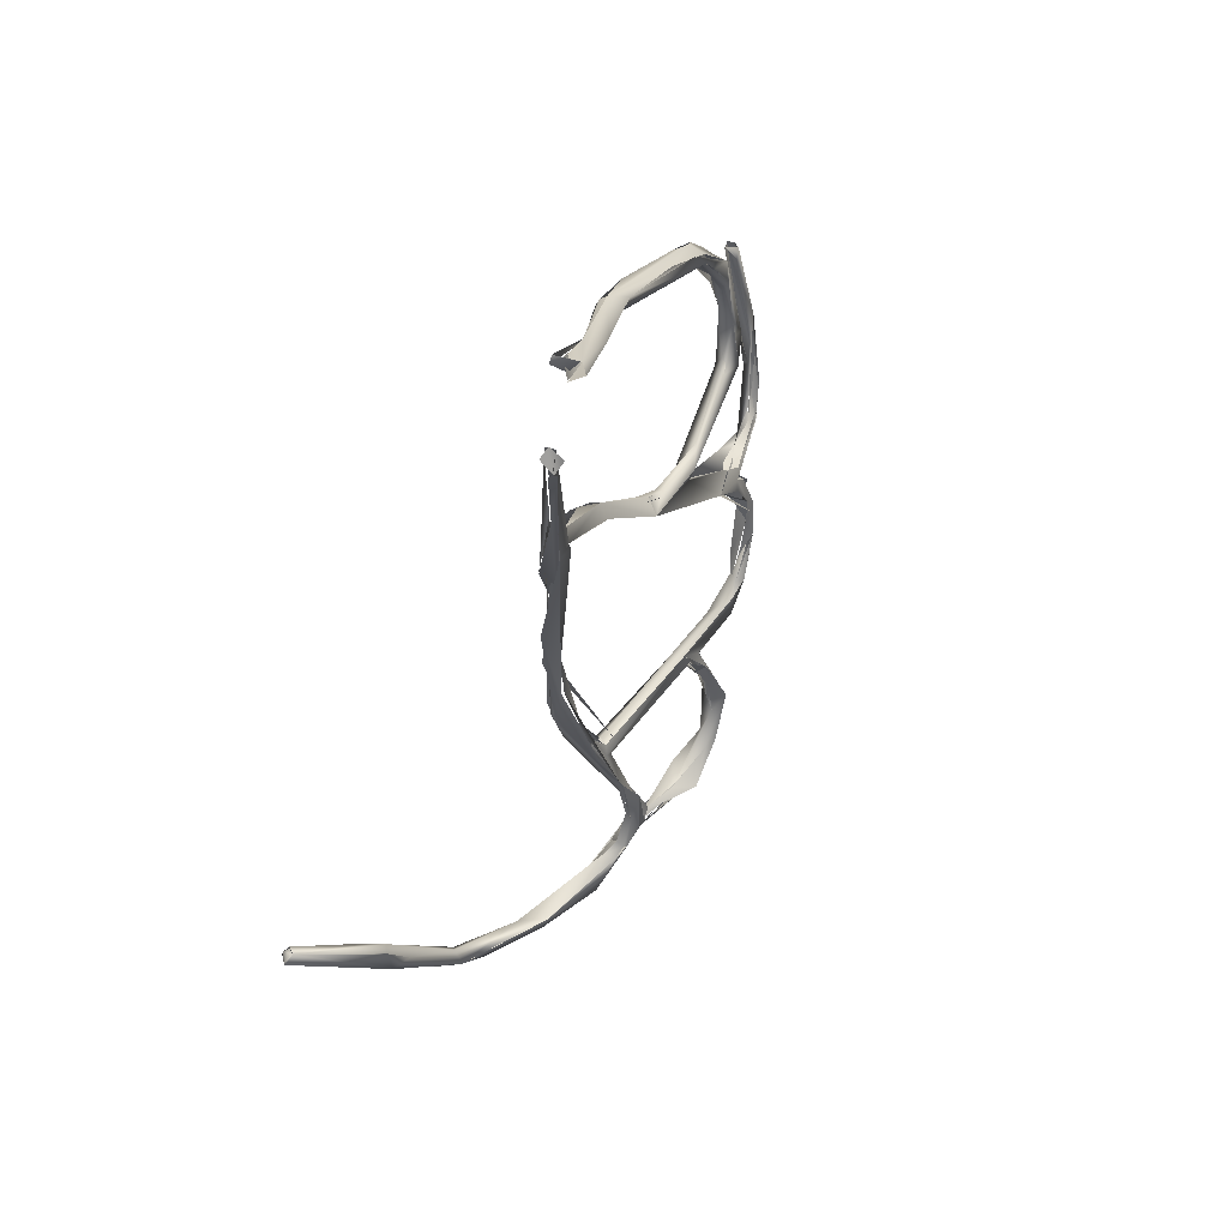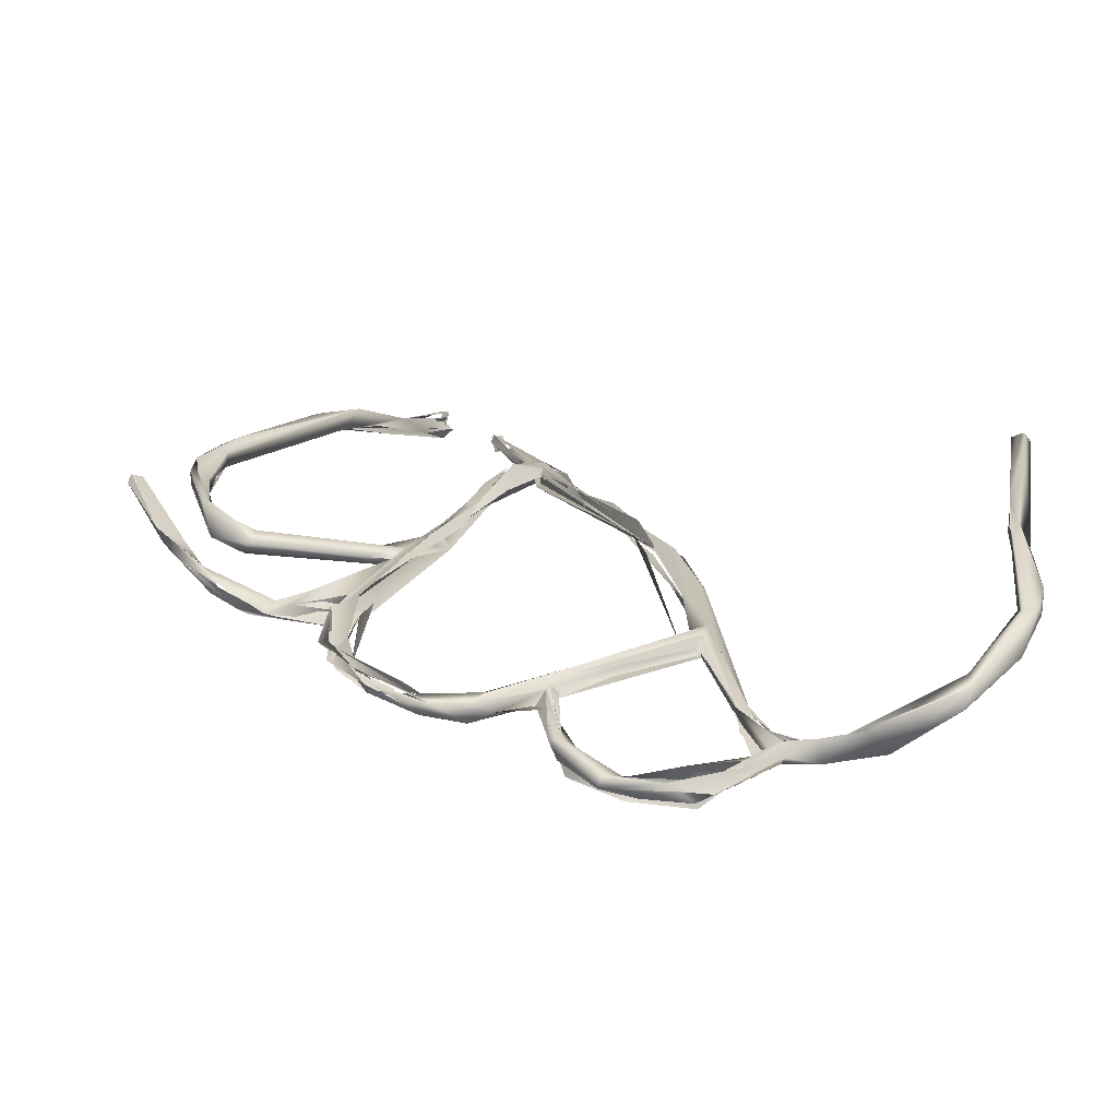
<metadata>
{"format":"obj","ext":"obj","renderer":"f3d","projection":"perspective","resolution":1024,"background":"white","views":[{"elev":45.0,"azim":-52.7,"up":"+Z"},{"elev":28.9,"azim":143.5,"up":"+Y"}]}
</metadata>
<code>
o FJ3639.obj_grp1.2215
v 0.02585 -0.5251 4.228
v 0.02899 -0.5271 4.233
v 0.0268 -0.5242 4.228
v 0.02922 -0.5217 4.231
v 0.03072 -0.5238 4.233
v 0.02934 -0.5204 4.228
v 0.03054 -0.524 4.233
v 0.0672 -0.524 4.198
v 0.07368 -0.5324 4.191
v 0.07734 -0.5315 4.177
v 0.07424 -0.5325 4.191
v 0.08176 -0.5248 4.183
v 0.1216 -0.529 4.132
v 0.08607 -0.5327 4.176
v 0.08374 -0.5245 4.18
v 0.103 -0.5988 4.444
v 0.09126 -0.6115 4.48
v 0.08993 -0.6085 4.479
v 0.09272 -0.6088 4.477
v 0.09104 -0.6041 4.483
v 0.1026 -0.5985 4.448
v 0.08913 -0.6082 4.478
v 0.09205 -0.6091 4.481
v 0.09526 -0.6113 4.483
v 0.09322 -0.6117 4.48
v 0.09513 -0.6048 4.486
v 0.1151 -0.5842 4.417
v 0.105 -0.5241 4.144
v 0.1201 -0.5261 4.141
v 0.1251 -0.5211 4.134
v 0.1221 -0.5908 4.415
v 0.09584 -0.6073 4.485
v 0.09526 -0.6113 4.483
v 0.09396 -0.604 4.486
v 0.09523 -0.6113 4.483
v 0.09631 -0.6072 4.483
v 0.09681 -0.6115 4.515
v 0.09939 -0.608 4.521
v 0.09629 -0.612 4.515
v 0.1005 -0.6161 4.517
v 0.1203 -0.6016 4.501
v 0.1015 -0.6136 4.52
v 0.1009 -0.6087 4.514
v 0.09994 -0.6141 4.522
v 0.09528 -0.6057 4.519
v 0.09528 -0.6057 4.519
v 0.09717 -0.6058 4.523
v 0.09667 -0.6057 4.522
v 0.1001 -0.6105 4.524
v 0.09733 -0.6058 4.524
v 0.0969 -0.6071 4.518
v 0.1192 -0.6 4.511
v 0.1237 -0.5809 4.418
v 0.1103 -0.5936 4.447
v 0.1382 -0.5851 4.49
v 0.1345 -0.5929 4.497
v 0.1438 -0.5682 4.35
v 0.1192 -0.5891 4.41
v 0.1192 -0.6 4.511
v 0.1233 -0.5761 4.391
v 0.1233 -0.5761 4.391
v 0.126 -0.5771 4.386
v 0.1167 -0.5227 4.135
v 0.1053 -0.5241 4.144
v 0.1167 -0.5255 4.133
v 0.149 -0.5875 4.486
v 0.1766 -0.5658 4.476
v 0.1695 -0.5678 4.48
v 0.1547 -0.5596 4.293
v 0.1192 -0.5891 4.41
v 0.1335 -0.5676 4.346
v 0.1581 -0.5549 4.284
v 0.1293 -0.586 4.404
v 0.1255 -0.5861 4.417
v 0.1265 -0.5807 4.413
v 0.1256 -0.5859 4.417
v 0.1248 -0.5789 4.406
v 0.1424 -0.5706 4.403
v 0.1248 -0.5789 4.406
v 0.1286 -0.5803 4.403
v 0.1376 -0.5289 4.121
v 0.1532 -0.5596 4.312
v 0.1268 -0.5848 4.405
v 0.1278 -0.5847 4.406
v 0.1286 -0.5803 4.403
v 0.1275 -0.5846 4.404
v 0.1272 -0.5813 4.423
v 0.1532 -0.5596 4.312
v 0.1224 -0.5831 4.403
v 0.1503 -0.5542 4.31
v 0.1607 -0.5532 4.285
v 0.1301 -0.5784 4.406
v 0.1702 -0.5656 4.375
v 0.1687 -0.5651 4.385
v 0.1517 -0.5712 4.4
v 0.1595 -0.5689 4.383
v 0.1615 -0.5484 4.268
v 0.1634 -0.5289 4.118
v 0.1578 -0.5295 4.125
v 0.1601 -0.5771 4.477
v 0.1601 -0.5771 4.477
v 0.1872 -0.5647 4.368
v 0.122 -0.5907 4.415
v 0.1671 -0.5725 4.383
v 0.1695 -0.5676 4.387
v 0.1256 -0.5859 4.417
v 0.1537 -0.562 4.296
v 0.1802 -0.5503 4.243
v 0.1446 -0.5675 4.328
v 0.2062 -0.5569 4.351
v 0.159 -0.5529 4.269
v 0.1658 -0.5367 4.118
v 0.1687 -0.5386 4.124
v 0.1835 -0.5704 4.474
v 0.1868 -0.5573 4.363
v 0.1488 -0.5687 4.398
v 0.1684 -0.5645 4.386
v 0.1988 -0.553 4.357
v 0.1587 -0.5494 4.277
v 0.1753 -0.5439 4.239
v 0.1495 -0.5571 4.309
v 0.1517 -0.5598 4.312
v 0.168 -0.5507 4.282
v 0.1683 -0.539 4.124
v 0.166 -0.5366 4.118
v 0.2127 -0.5577 4.352
v 0.1955 -0.5576 4.468
v 0.1939 -0.5491 4.209
v 0.1952 -0.5446 4.122
v 0.1944 -0.5556 4.36
v 0.1706 -0.5652 4.475
v 0.182 -0.5683 4.468
v 0.2092 -0.5457 4.179
v 0.2051 -0.5502 4.188
v 0.201 -0.5506 4.22
v 0.2051 -0.5408 4.134
v 0.1794 -0.5465 4.248
v 0.1843 -0.5354 4.127
v 0.2133 -0.5614 4.344
v 0.2399 -0.5471 4.449
v 0.1962 -0.5499 4.214
v 0.184 -0.5518 4.235
v 0.1983 -0.548 4.217
v 0.225 -0.549 4.34
v 0.2046 -0.556 4.348
v 0.1868 -0.5573 4.363
v 0.201 -0.5361 4.127
v 0.2073 -0.5464 4.133
v 0.1939 -0.5411 4.215
v 0.1997 -0.5435 4.217
v 0.1794 -0.5465 4.248
v 0.1978 -0.5481 4.217
v 0.1962 -0.5439 4.219
v 0.2009 -0.5364 4.127
v 0.2135 -0.5575 4.352
v 0.2484 -0.5516 4.443
v 0.227 -0.5566 4.454
v 0.253 -0.5451 4.443
v 0.2093 -0.549 4.181
v 0.2027 -0.5472 4.207
v 0.2189 -0.5475 4.167
v 0.2549 -0.5471 4.224
v 0.2131 -0.548 4.137
v 0.2136 -0.5391 4.135
v 0.2119 -0.5471 4.137
v 0.2107 -0.5456 4.178
v 0.2192 -0.5421 4.17
v 0.2192 -0.5414 4.16
v 0.2159 -0.5416 4.167
v 0.2028 -0.5473 4.208
v 0.2038 -0.5489 4.211
v 0.1995 -0.5406 4.211
v 0.2029 -0.5465 4.208
v 0.2022 -0.5443 4.212
v 0.2031 -0.5465 4.208
v 0.2037 -0.5439 4.208
v 0.1995 -0.5406 4.211
v 0.2041 -0.5431 4.209
v 0.218 -0.5432 4.172
v 0.2037 -0.5437 4.207
v 0.2145 -0.5479 4.171
v 0.2524 -0.54 4.216
v 0.2037 -0.5437 4.209
v 0.1995 -0.5406 4.211
v 0.1982 -0.5482 4.217
v 0.2003 -0.5438 4.217
v 0.1962 -0.5439 4.219
v 0.1986 -0.5489 4.215
v 0.2236 -0.5477 4.141
v 0.2192 -0.5501 4.146
v 0.2192 -0.5501 4.146
v 0.2166 -0.5478 4.151
v 0.2093 -0.549 4.181
v 0.2192 -0.5504 4.167
v 0.2286 -0.548 4.15
v 0.2122 -0.546 4.182
v 0.2939 -0.5399 4.297
v 0.2713 -0.5395 4.307
v 0.2119 -0.5529 4.351
v 0.227 -0.5484 4.338
v 0.2119 -0.5529 4.351
v 0.2164 -0.5449 4.131
v 0.2138 -0.5381 4.135
v 0.2114 -0.5435 4.139
v 0.2115 -0.5437 4.139
v 0.2206 -0.5418 4.145
v 0.2228 -0.5451 4.141
v 0.2162 -0.5451 4.155
v 0.2115 -0.5437 4.139
v 0.2157 -0.5437 4.146
v 0.2136 -0.5391 4.135
v 0.2143 -0.5466 4.164
v 0.225 -0.5466 4.148
v 0.2369 -0.5451 4.213
v 0.2455 -0.5488 4.143
v 0.2431 -0.5517 4.145
v 0.2241 -0.5493 4.146
v 0.2192 -0.5504 4.167
v 0.2241 -0.5493 4.146
v 0.2612 -0.546 4.214
v 0.227 -0.551 4.343
v 0.2277 -0.5536 4.343
v 0.2593 -0.5403 4.431
v 0.262 -0.5469 4.429
v 0.2479 -0.5424 4.441
v 0.2239 -0.5454 4.139
v 0.2502 -0.5493 4.142
v 0.2239 -0.5491 4.154
v 0.2162 -0.5451 4.155
v 0.2192 -0.5413 4.16
v 0.2206 -0.5407 4.143
v 0.2251 -0.5431 4.146
v 0.2257 -0.5466 4.148
v 0.2241 -0.5493 4.146
v 0.2285 -0.546 4.151
v 0.2263 -0.5467 4.149
v 0.2387 -0.5441 4.143
v 0.236 -0.5442 4.144
v 0.2261 -0.5442 4.147
v 0.2339 -0.5445 4.146
v 0.2542 -0.5394 4.219
v 0.2268 -0.5435 4.143
v 0.2446 -0.5493 4.149
v 0.252 -0.5574 4.148
v 0.2753 -0.5489 4.303
v 0.2494 -0.5532 4.338
v 0.2587 -0.5474 4.343
v 0.2599 -0.5413 4.431
v 0.2617 -0.541 4.426
v 0.2569 -0.5499 4.438
v 0.2264 -0.5458 4.148
v 0.2339 -0.5445 4.146
v 0.2418 -0.5463 4.332
v 0.2823 -0.5367 4.299
v 0.2556 -0.5523 4.146
v 0.2491 -0.551 4.331
v 0.2485 -0.5505 4.331
v 0.2483 -0.5479 4.331
v 0.2496 -0.5533 4.338
v 0.2632 -0.5453 4.426
v 0.246 -0.5452 4.146
v 0.2465 -0.5493 4.15
v 0.2556 -0.5417 4.152
v 0.2262 -0.5465 4.148
v 0.2339 -0.5445 4.146
v 0.2615 -0.5461 4.153
v 0.2596 -0.5459 4.214
v 0.2437 -0.5463 4.333
v 0.2415 -0.5463 4.332
v 0.2483 -0.5479 4.331
v 0.2483 -0.5479 4.331
v 0.2957 -0.5375 4.296
v 0.2993 -0.531 4.302
v 0.2659 -0.5523 4.159
v 0.261 -0.5525 4.152
v 0.2696 -0.5507 4.156
v 0.2597 -0.548 4.149
v 0.2953 -0.5436 4.225
v 0.2485 -0.5481 4.33
v 0.2961 -0.5409 4.355
v 0.2602 -0.5431 4.217
v 0.2599 -0.5457 4.214
v 0.2578 -0.5451 4.214
v 0.2588 -0.5435 4.214
v 0.2615 -0.5406 4.215
v 0.2694 -0.5437 4.2
v 0.2694 -0.5437 4.2
v 0.2643 -0.5407 4.214
v 0.2755 -0.5428 4.19
v 0.2713 -0.5395 4.307
v 0.2585 -0.5453 4.334
v 0.2909 -0.533 4.355
v 0.2479 -0.5424 4.441
v 0.277 -0.5352 4.423
v 0.2864 -0.5314 4.405
v 0.2559 -0.5437 4.442
v 0.2711 -0.554 4.162
v 0.2743 -0.5493 4.174
v 0.2752 -0.5483 4.171
v 0.2975 -0.5342 4.35
v 0.2757 -0.545 4.168
v 0.2704 -0.546 4.164
v 0.2738 -0.548 4.188
v 0.2699 -0.5483 4.205
v 0.2694 -0.5437 4.2
v 0.2718 -0.5474 4.185
v 0.2699 -0.5483 4.205
v 0.2599 -0.5464 4.214
v 0.2694 -0.5437 4.2
v 0.2791 -0.5438 4.192
v 0.267 -0.5461 4.215
v 0.2699 -0.5483 4.205
v 0.2682 -0.5455 4.214
v 0.2704 -0.5423 4.206
v 0.2918 -0.5376 4.218
v 0.2938 -0.5443 4.217
v 0.2643 -0.5407 4.214
v 0.2843 -0.5379 4.221
v 0.3046 -0.545 4.27
v 0.2727 -0.5469 4.305
v 0.2883 -0.5396 4.29
v 0.2956 -0.538 4.297
v 0.2483 -0.5479 4.331
v 0.2874 -0.5396 4.354
v 0.2872 -0.5367 4.355
v 0.2916 -0.5354 4.358
v 0.2736 -0.541 4.414
v 0.2827 -0.5352 4.406
v 0.2719 -0.5443 4.42
v 0.2853 -0.5381 4.399
v 0.2845 -0.5413 4.414
v 0.2791 -0.5481 4.166
v 0.2784 -0.5537 4.184
v 0.2751 -0.5469 4.183
v 0.2784 -0.5495 4.188
v 0.2699 -0.5483 4.205
v 0.2643 -0.5407 4.214
v 0.2684 -0.5451 4.214
v 0.2788 -0.5437 4.193
v 0.2848 -0.5422 4.215
v 0.2829 -0.5381 4.221
v 0.2699 -0.5356 4.303
v 0.2973 -0.5343 4.273
v 0.2967 -0.5429 4.287
v 0.2873 -0.5404 4.402
v 0.2845 -0.5358 4.414
v 0.2841 -0.534 4.401
v 0.3036 -0.5367 4.225
v 0.2992 -0.5422 4.231
v 0.3027 -0.5385 4.235
v 0.3027 -0.5353 4.274
v 0.3079 -0.5407 4.272
v 0.2883 -0.5396 4.29
v 0.2967 -0.5425 4.293
v 0.2999 -0.5371 4.3
v 0.291 -0.5382 4.357
v 0.2914 -0.5379 4.358
v 0.2953 -0.5379 4.376
v 0.3027 -0.5353 4.274
v 0.3151 -0.5359 4.265
v 0.2973 -0.5422 4.3
v 0.2868 -0.5362 4.3
v 0.3108 -0.5306 4.297
v 0.311 -0.5377 4.281
v 0.3132 -0.5314 4.27
v 0.2967 -0.5358 4.295
v 0.3038 -0.5363 4.365
v 0.2951 -0.5308 4.363
v 0.2951 -0.5308 4.363
v 0.2953 -0.5304 4.381
v 0.2897 -0.5326 4.403
v 0.2984 -0.53 4.38
v 0.3092 -0.538 4.231
v 0.3044 -0.5433 4.229
v 0.314 -0.5381 4.245
v 0.3044 -0.5433 4.229
v 0.2993 -0.5396 4.23
v 0.3042 -0.5353 4.239
v 0.3122 -0.5413 4.249
v 0.3093 -0.5393 4.259
v 0.305 -0.5395 4.242
v 0.3122 -0.5413 4.249
v 0.3093 -0.5393 4.259
v 0.3093 -0.5393 4.259
v 0.3079 -0.5407 4.272
v 0.3027 -0.5353 4.274
v 0.3079 -0.5407 4.272
v 0.3079 -0.5381 4.283
v 0.3243 -0.5318 4.301
v 0.3257 -0.5313 4.301
v 0.2967 -0.5425 4.293
v 0.3196 -0.5317 4.296
v 0.306 -0.5338 4.301
v 0.2967 -0.5395 4.302
v 0.307 -0.5379 4.3
v 0.2966 -0.5384 4.368
v 0.315 -0.5324 4.253
v 0.3136 -0.5315 4.264
v 0.3136 -0.5315 4.264
v 0.3136 -0.5315 4.264
v 0.3093 -0.5393 4.259
v 0.3027 -0.5353 4.274
v 0.2967 -0.5425 4.293
v 0.3079 -0.5381 4.283
v 0.2967 -0.5358 4.295
v 0.3219 -0.5304 4.297
v 0.3041 -0.5316 4.306
v 0.2903 -0.5378 4.31
v 0.3193 -0.5316 4.305
v 0.3122 -0.5414 4.249
v 0.3152 -0.5353 4.245
v 0.3136 -0.5402 4.266
v 0.3083 -0.5369 4.278
v 0.3159 -0.5367 4.267
v 0.3119 -0.5382 4.253
v 0.3116 -0.5356 4.245
v 0.3153 -0.5289 4.3
v 0.306 -0.5338 4.301
v 0.3232 -0.5287 4.308
v 0.3208 -0.5322 4.304
v 0.307 -0.5379 4.3
v 0.3241 -0.5313 4.305
v 0.3164 -0.5198 4.39
v 0.3165 -0.5196 4.39
v 0.316 -0.5184 4.391
v 0.3164 -0.5198 4.39
v 0.3165 -0.5196 4.39
v 0.3198 -0.5167 4.391
v 0.3265 -0.5272 4.317
v 0.3285 -0.5239 4.326
v 0.3256 -0.5284 4.309
v 0.3285 -0.5295 4.305
v 0.3305 -0.5285 4.315
v 0.3312 -0.5283 4.317
v 0.3315 -0.5231 4.311
v 0.3295 -0.5249 4.353
v 0.3303 -0.5257 4.331
v 0.3303 -0.5205 4.322
v 0.3319 -0.5211 4.311
v 0.3303 -0.5201 4.324
v 0.3269 -0.5196 4.342
v 0.3281 -0.5212 4.336
v 0.3313 -0.5183 4.353
v 0.3174 -0.519 4.39
v 0.3342 -0.5211 4.332
v 0.3191 -0.5226 4.386
v 0.3229 -0.5184 4.39
v 0.3202 -0.516 4.391
v 0.3229 -0.5184 4.39
v 0.3164 -0.5184 4.391
v 0.3219 -0.5211 4.389
v 0.318 -0.5169 4.388
v 0.3212 -0.5184 4.386
v 0.3339 -0.5213 4.325
v 0.3338 -0.5213 4.325
f 1 2 3
f 2 4 3
f 4 6 3
f 4 2 7
f 5 8 4
f 5 2 8
f 2 1 10
f 6 4 8
f 10 6 8
f 10 1 6
f 11 9 2
f 10 11 2
f 8 2 12
f 10 14 11
f 12 2 9
f 16 17 18
f 19 26 20
f 22 27 21
f 27 22 34
f 13 10 28
f 13 14 10
f 29 30 12
f 12 9 14
f 29 12 14
f 23 31 32
f 26 19 33
f 43 44 45
f 44 48 45
f 42 52 51
f 27 34 53
f 54 34 32
f 46 47 55
f 13 28 65
f 29 14 13
f 15 28 8
f 28 10 8
f 12 30 15
f 40 39 56
f 17 16 57
f 58 31 23
f 41 37 38
f 59 55 47
f 57 16 60
f 61 21 27
f 63 28 15
f 30 63 15
f 64 63 65
f 40 66 42
f 42 67 52
f 55 59 68
f 67 68 59
f 69 70 71
f 72 73 58
f 73 31 58
f 32 74 54
f 54 74 75
f 31 76 32
f 77 62 27
f 77 27 78
f 79 78 80
f 13 65 81
f 66 67 42
f 72 82 73
f 38 55 41
f 88 85 86
f 90 89 91
f 94 27 53
f 95 94 53
f 62 77 97
f 29 13 99
f 65 63 81
f 81 63 30
f 98 81 30
f 41 55 101
f 56 100 132
f 96 80 78
f 92 93 102
f 102 103 92
f 104 105 31
f 105 76 31
f 106 105 95
f 107 108 109
f 110 96 78
f 97 111 62
f 112 13 81
f 99 30 29
f 66 132 114
f 114 67 66
f 115 116 117
f 117 118 115
f 69 71 111
f 112 81 125
f 98 125 81
f 98 30 99
f 124 13 112
f 99 13 113
f 105 94 95
f 69 111 128
f 129 124 112
f 111 97 120
f 94 105 130
f 132 101 55
f 68 131 55
f 131 68 127
f 111 133 128
f 134 108 107
f 123 122 135
f 98 129 125
f 136 99 113
f 119 121 137
f 98 99 138
f 139 105 104
f 139 126 105
f 131 132 55
f 127 67 140
f 134 141 108
f 142 141 143
f 144 145 146
f 98 147 129
f 113 124 148
f 136 113 148
f 111 120 133
f 120 119 149
f 149 119 137
f 150 149 137
f 152 153 151
f 98 138 136
f 136 154 98
f 139 155 126
f 157 67 114
f 67 158 140
f 133 159 128
f 160 141 134
f 141 162 143
f 148 124 129
f 129 163 148
f 154 136 164
f 165 136 148
f 120 166 133
f 167 168 149
f 169 120 149
f 167 149 172
f 161 179 160
f 179 180 160
f 181 177 178
f 182 183 184
f 187 185 186
f 163 189 190
f 192 163 191
f 193 192 194
f 134 161 160
f 197 102 93
f 198 145 144
f 105 199 130
f 130 199 200
f 126 201 105
f 147 203 129
f 202 163 129
f 129 203 202
f 202 189 163
f 165 204 136
f 136 205 164
f 203 206 207
f 202 203 207
f 163 192 165
f 192 204 165
f 192 208 204
f 209 210 211
f 192 169 208
f 212 159 133
f 166 169 192
f 169 166 120
f 161 213 179
f 215 216 189
f 189 217 190
f 216 217 189
f 191 194 192
f 190 217 218
f 219 195 196
f 160 162 141
f 126 221 201
f 222 221 126
f 221 200 199
f 155 139 222
f 224 114 132
f 224 156 114
f 225 131 127
f 127 140 225
f 189 202 207
f 227 215 226
f 229 169 230
f 211 210 231
f 228 231 210
f 232 206 179
f 179 213 232
f 207 206 237
f 238 206 232
f 172 149 241
f 173 174 214
f 174 172 241
f 242 244 243
f 220 162 160
f 247 200 221
f 247 221 222
f 249 132 131
f 224 132 249
f 67 157 158
f 158 157 250
f 237 227 207
f 150 241 149
f 253 254 200
f 131 223 249
f 227 255 215
f 222 139 259
f 259 247 222
f 256 246 139
f 224 249 260
f 261 238 232
f 262 263 264
f 263 265 264
f 227 237 266
f 271 272 253
f 273 272 271
f 200 247 253
f 215 275 216
f 243 244 274
f 215 276 275
f 277 255 227
f 255 277 276
f 256 259 246
f 280 259 256
f 224 331 156
f 302 263 262
f 266 332 227
f 281 267 214
f 214 174 281
f 281 286 267
f 287 284 289
f 289 284 285
f 288 289 281
f 241 281 174
f 150 188 278
f 290 197 93
f 291 270 253
f 291 256 279
f 253 247 292
f 248 131 293
f 294 248 293
f 223 248 295
f 295 248 294
f 296 225 140
f 296 294 225
f 332 276 277
f 274 244 297
f 274 298 262
f 276 299 275
f 256 300 280
f 332 266 301
f 302 262 298
f 302 289 301
f 303 304 305
f 287 289 306
f 307 308 309
f 289 288 310
f 311 162 312
f 281 315 288
f 281 241 315
f 311 316 162
f 340 317 315
f 318 241 150
f 245 256 139
f 319 320 321
f 256 322 323
f 254 253 272
f 322 256 245
f 300 256 291
f 324 247 259
f 292 247 325
f 324 326 247
f 327 260 249
f 249 328 327
f 224 329 331
f 224 260 330
f 250 296 158
f 274 333 298
f 302 298 306
f 276 332 299
f 333 274 297
f 333 334 298
f 332 335 299
f 333 336 334
f 335 311 312
f 302 306 289
f 301 310 332
f 310 301 289
f 332 310 335
f 337 338 339
f 335 310 311
f 316 313 340
f 340 313 314
f 316 278 162
f 315 241 341
f 318 150 278
f 253 292 300
f 324 259 280
f 327 328 330
f 224 330 345
f 345 331 329
f 296 346 294
f 250 331 346
f 250 346 296
f 300 291 253
f 223 347 249
f 295 347 223
f 315 341 318
f 315 348 340
f 278 350 318
f 350 278 349
f 351 352 353
f 354 245 344
f 354 355 245
f 326 324 356
f 357 324 280
f 326 356 357
f 357 280 358
f 330 358 345
f 367 331 358
f 358 331 345
f 318 350 315
f 359 254 360
f 360 254 272
f 361 362 363
f 364 365 366
f 326 292 325
f 326 357 358
f 326 368 292
f 300 292 369
f 370 368 326
f 300 369 372
f 369 370 372
f 326 358 370
f 370 358 330
f 370 330 328
f 370 347 295
f 371 331 367
f 372 371 367
f 346 372 370
f 331 371 346
f 294 346 370
f 348 316 340
f 373 316 348
f 278 374 349
f 350 349 375
f 376 278 316
f 373 376 316
f 349 374 379
f 377 380 378
f 381 382 383
f 384 385 386
f 344 387 354
f 388 354 387
f 354 389 355
f 390 391 392
f 393 394 395
f 280 300 367
f 280 367 396
f 396 367 358
f 315 350 348
f 350 397 348
f 397 350 398
f 378 380 399
f 400 401 402
f 403 404 405
f 272 273 363
f 406 361 363
f 393 395 409
f 367 300 372
f 373 410 376
f 410 373 411
f 382 412 383
f 383 412 387
f 410 411 413
f 411 414 413
f 388 387 412
f 348 415 373
f 365 364 416
f 363 273 417
f 418 419 417
f 389 420 421
f 422 409 395
f 363 417 406
f 409 422 429
f 419 430 417
f 420 389 431
f 389 433 431
f 392 432 390
f 432 434 389
f 432 392 435
f 436 430 419
f 433 437 431
f 417 430 438
f 439 406 417
f 417 438 439
f 438 430 440
f 430 441 440
f 443 440 441
f 430 444 442
f 436 444 430
f 434 445 436
f 436 446 444
f 428 443 441
f 428 441 425
f 436 443 447
f 448 449 443
f 450 446 451
f 436 451 446
f 447 451 436
f 445 434 454
f 434 432 454
f 454 432 435
f 455 454 435
f 445 455 435
f 438 443 439
f 445 435 439
f 436 445 443
f 445 439 443
l 452 453
l 175 176
l 83 84
l 426 427
l 75 87
l 239 240
l 407 408
l 282 283
l 24 25
l 251 252
l 233 234
l 35 36
l 257 258
l 235 236
l 268 269
l 49 50
l 423 424
l 342 343
l 170 171

</code>
